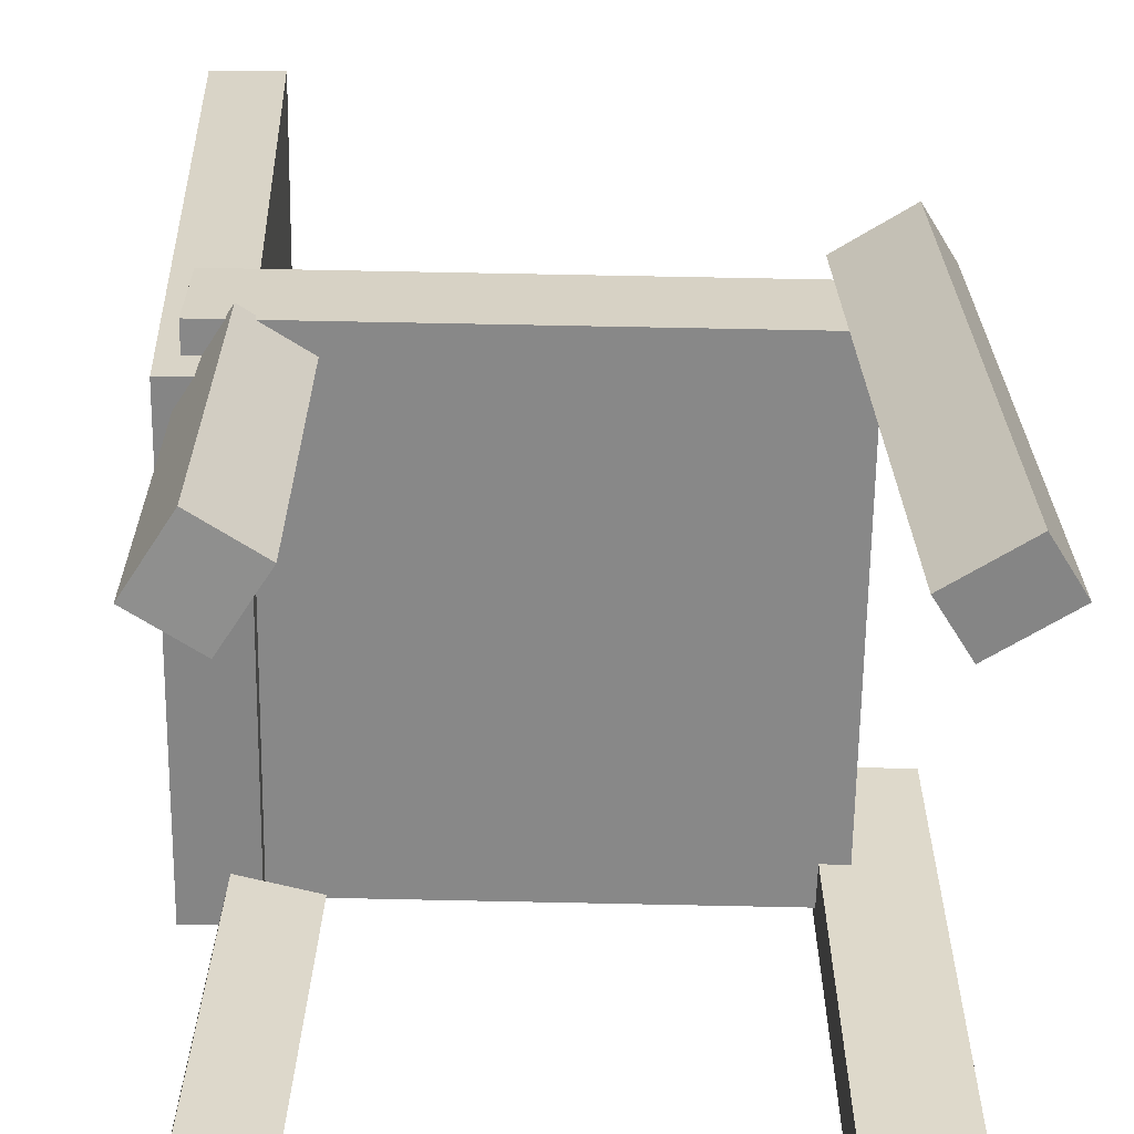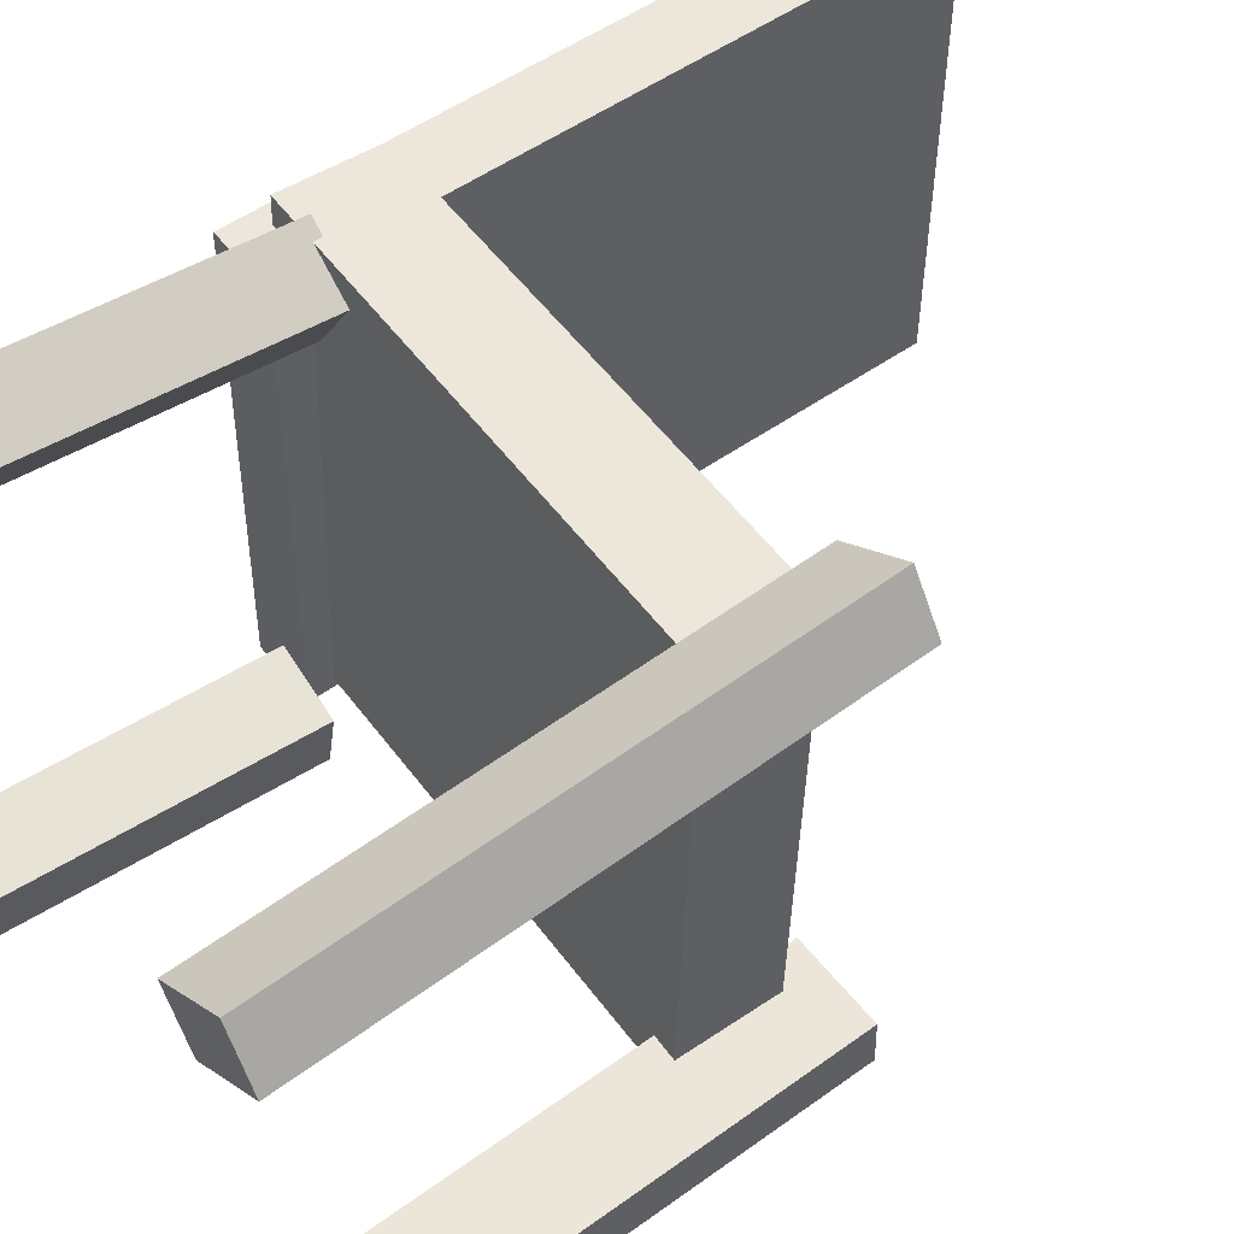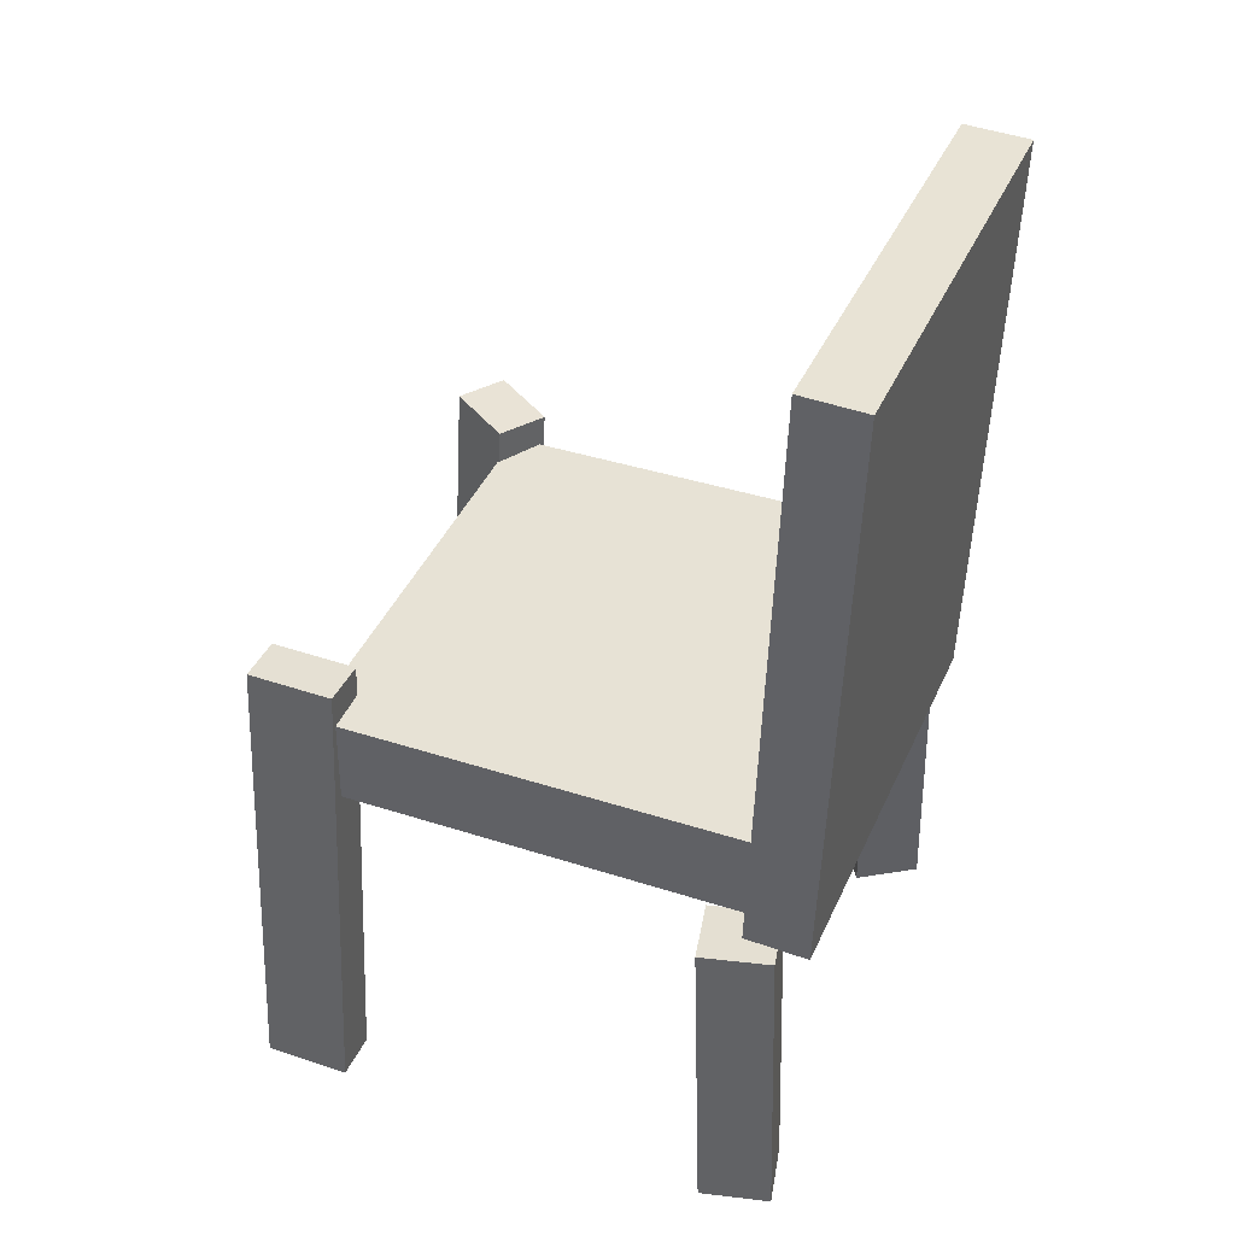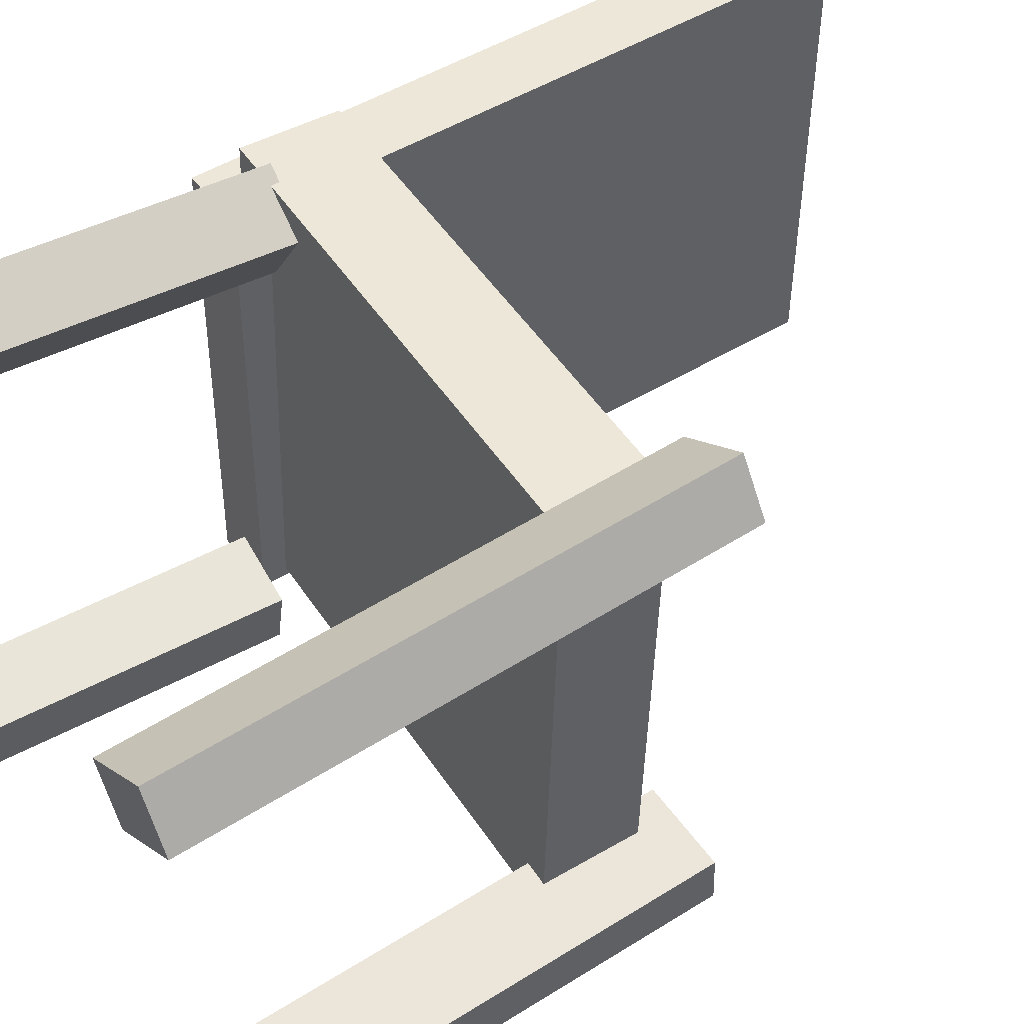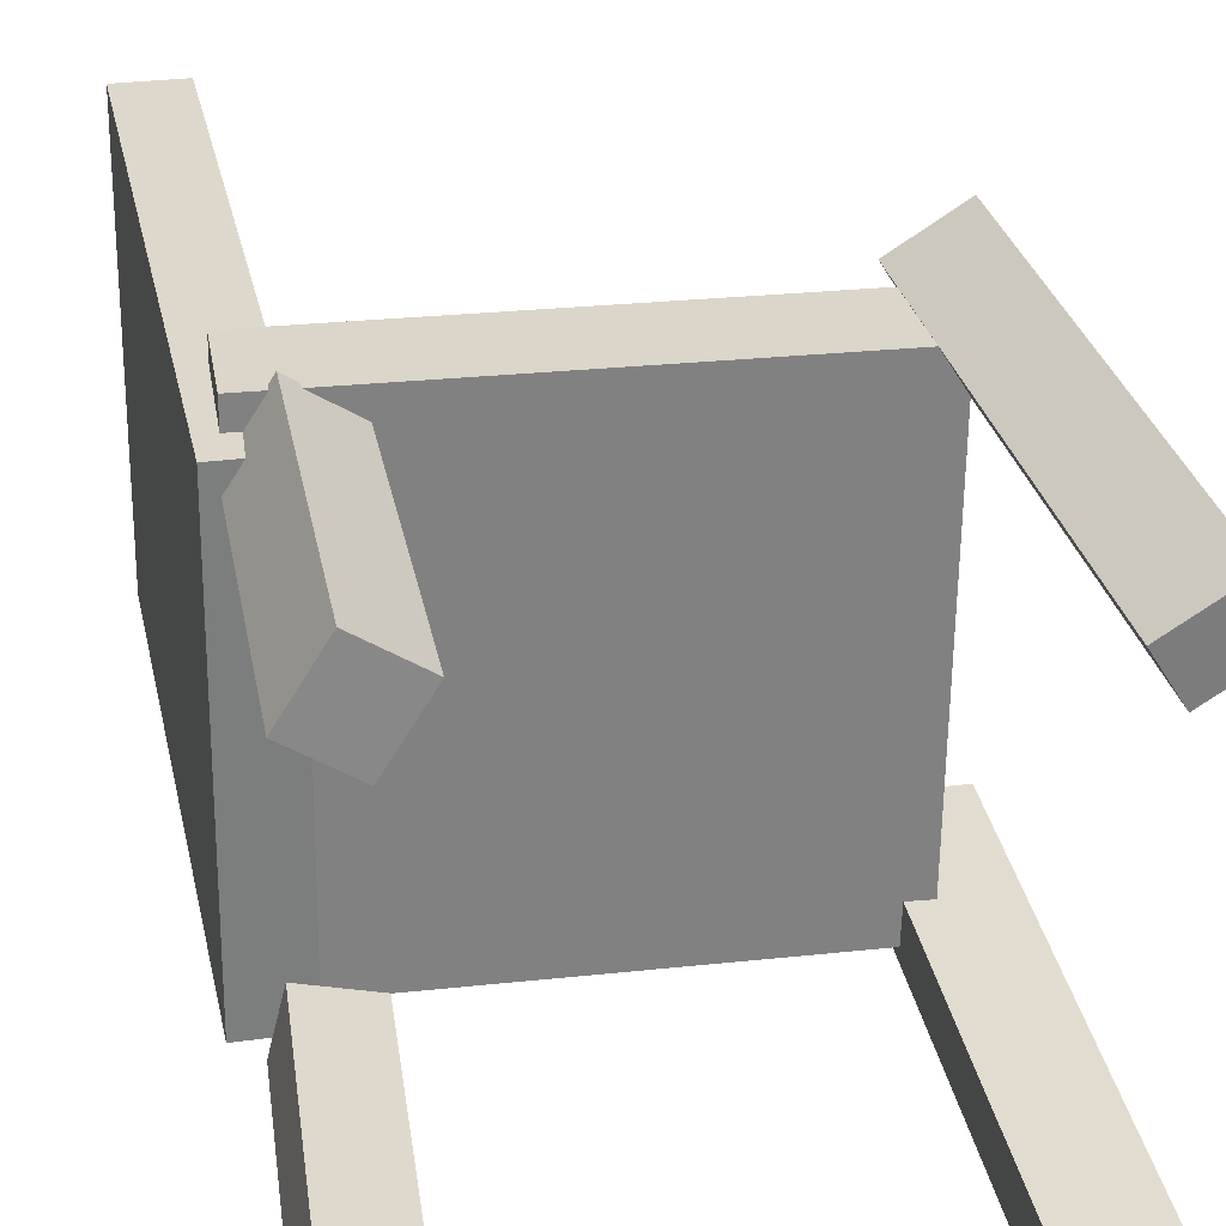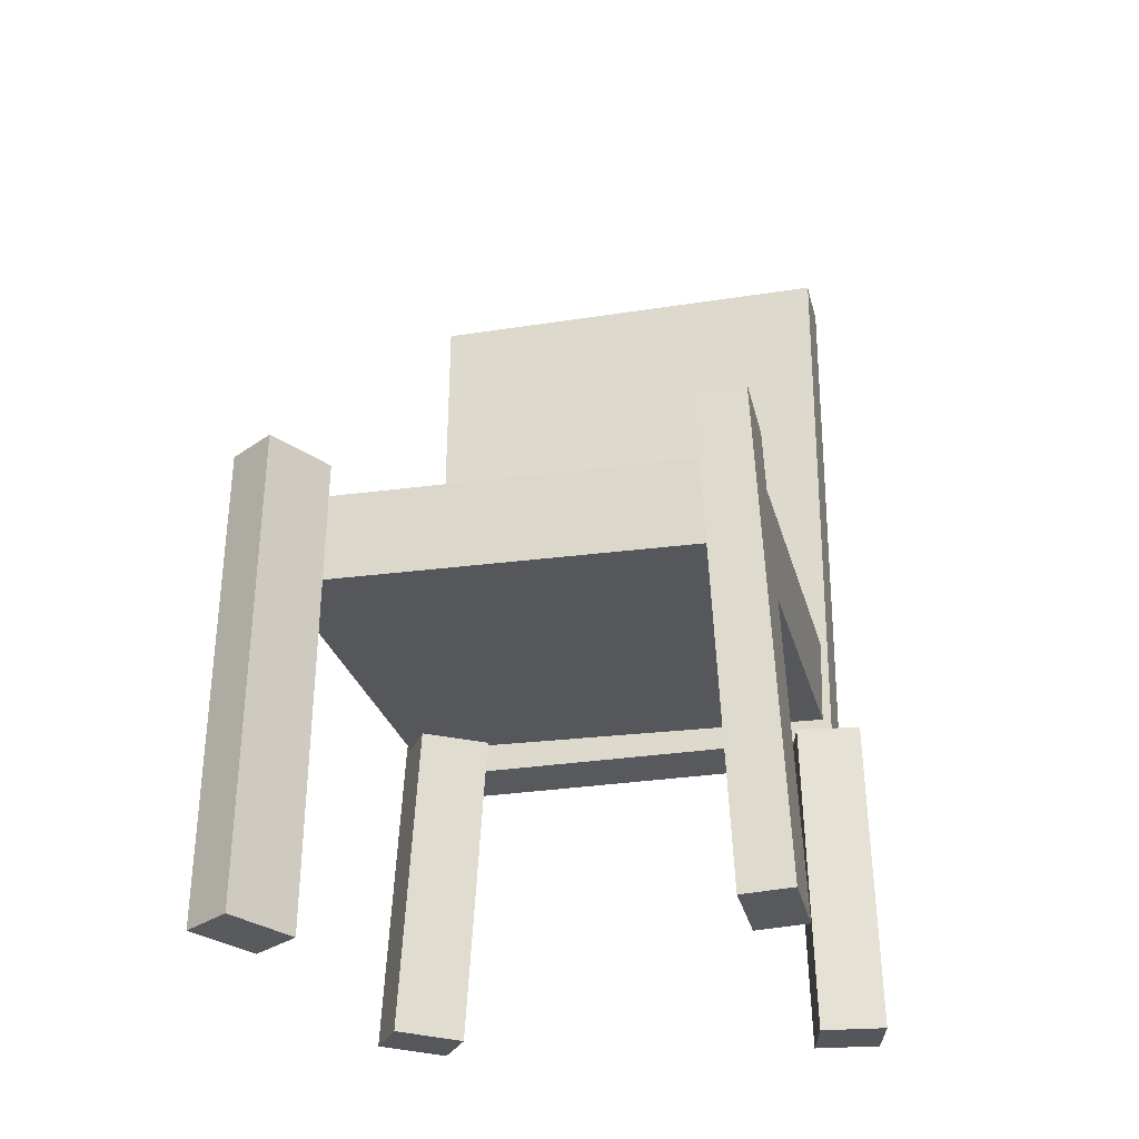
<metadata>
{"format":"obj","ext":"obj","renderer":"f3d","projection":"perspective","resolution":1024,"background":"white","views":[{"elev":28.4,"azim":0.2,"up":"+Z"},{"elev":51.0,"azim":54.1,"up":"+Z"},{"elev":39.8,"azim":-156.7,"up":"+Y"},{"elev":48.0,"azim":57.4,"up":"+Z"},{"elev":31.3,"azim":-10.3,"up":"+Z"},{"elev":-27.7,"azim":104.5,"up":"+Y"}]}
</metadata>
<code>
v 0.209 -0.09596 -0.1724
v 0.214 -0.08862 0.1824
v -0.1571 -0.09168 -0.1673
v -0.1521 -0.08434 0.1875
v 0.2098 -0.02611 -0.1739
v 0.2148 -0.01876 0.181
v -0.1563 -0.02182 -0.1688
v -0.1513 -0.01448 0.186
f 1.0 7.0 5.0
f 1.0 3.0 7.0
f 1.0 4.0 3.0
f 1.0 2.0 4.0
f 3.0 8.0 7.0
f 3.0 4.0 8.0
f 5.0 7.0 8.0
f 5.0 8.0 6.0
f 1.0 5.0 6.0
f 1.0 6.0 2.0
f 2.0 6.0 8.0
f 2.0 8.0 4.0
v 0.2335 -0.3703 0.1465
v 0.2113 -0.3717 0.1831
v 0.2119 0.008417 0.148
v 0.1898 0.007009 0.1846
v 0.2836 -0.3675 0.1769
v 0.2615 -0.369 0.2136
v 0.2621 0.01115 0.1784
v 0.2399 0.009743 0.2151
f 9.0 15.0 13.0
f 9.0 11.0 15.0
f 9.0 12.0 11.0
f 9.0 10.0 12.0
f 11.0 16.0 15.0
f 11.0 12.0 16.0
f 13.0 15.0 16.0
f 13.0 16.0 14.0
f 9.0 13.0 14.0
f 9.0 14.0 10.0
f 10.0 14.0 16.0
f 10.0 16.0 12.0
v -0.1708 -0.1114 -0.1741
v -0.1653 -0.1119 0.1668
v -0.1855 0.3456 -0.1732
v -0.1801 0.3451 0.1677
v -0.1213 -0.1098 -0.1749
v -0.1159 -0.1103 0.166
v -0.1361 0.3472 -0.174
v -0.1307 0.3467 0.1669
f 17.0 23.0 21.0
f 17.0 19.0 23.0
f 17.0 20.0 19.0
f 17.0 18.0 20.0
f 19.0 24.0 23.0
f 19.0 20.0 24.0
f 21.0 23.0 24.0
f 21.0 24.0 22.0
f 17.0 21.0 22.0
f 17.0 22.0 18.0
f 18.0 22.0 24.0
f 18.0 24.0 20.0
v -0.08088 -0.3417 0.182
v -0.1242 -0.3398 0.21
v -0.1123 -0.3446 0.1336
v -0.1556 -0.3427 0.1616
v -0.08021 -0.08002 0.1658
v -0.1235 -0.07817 0.1938
v -0.1116 -0.08294 0.1174
v -0.1549 -0.0811 0.1454
f 25.0 31.0 29.0
f 25.0 27.0 31.0
f 25.0 28.0 27.0
f 25.0 26.0 28.0
f 27.0 32.0 31.0
f 27.0 28.0 32.0
f 29.0 31.0 32.0
f 29.0 32.0 30.0
f 25.0 29.0 30.0
f 25.0 30.0 26.0
f 26.0 30.0 32.0
f 26.0 32.0 28.0
v -0.1599 -0.359 -0.1935
v -0.1479 -0.3605 -0.1437
v -0.1504 -0.1116 -0.1881
v -0.1384 -0.1131 -0.1382
v -0.1067 -0.3607 -0.2064
v -0.09466 -0.3623 -0.1566
v -0.0972 -0.1133 -0.201
v -0.08517 -0.1149 -0.1511
f 33.0 39.0 37.0
f 33.0 35.0 39.0
f 33.0 36.0 35.0
f 33.0 34.0 36.0
f 35.0 40.0 39.0
f 35.0 36.0 40.0
f 37.0 39.0 40.0
f 37.0 40.0 38.0
f 33.0 37.0 38.0
f 33.0 38.0 34.0
f 34.0 38.0 40.0
f 34.0 40.0 36.0
v 0.189 0.0004434 -0.1379
v 0.2554 0.001995 -0.14
v 0.1878 0.002435 -0.1763
v 0.2541 0.003986 -0.1784
v 0.1973 -0.3796 -0.1579
v 0.2636 -0.378 -0.16
v 0.196 -0.3776 -0.1963
v 0.2624 -0.376 -0.1984
f 41.0 47.0 45.0
f 41.0 43.0 47.0
f 41.0 44.0 43.0
f 41.0 42.0 44.0
f 43.0 48.0 47.0
f 43.0 44.0 48.0
f 45.0 47.0 48.0
f 45.0 48.0 46.0
f 41.0 45.0 46.0
f 41.0 46.0 42.0
f 42.0 46.0 48.0
f 42.0 48.0 44.0

</code>
